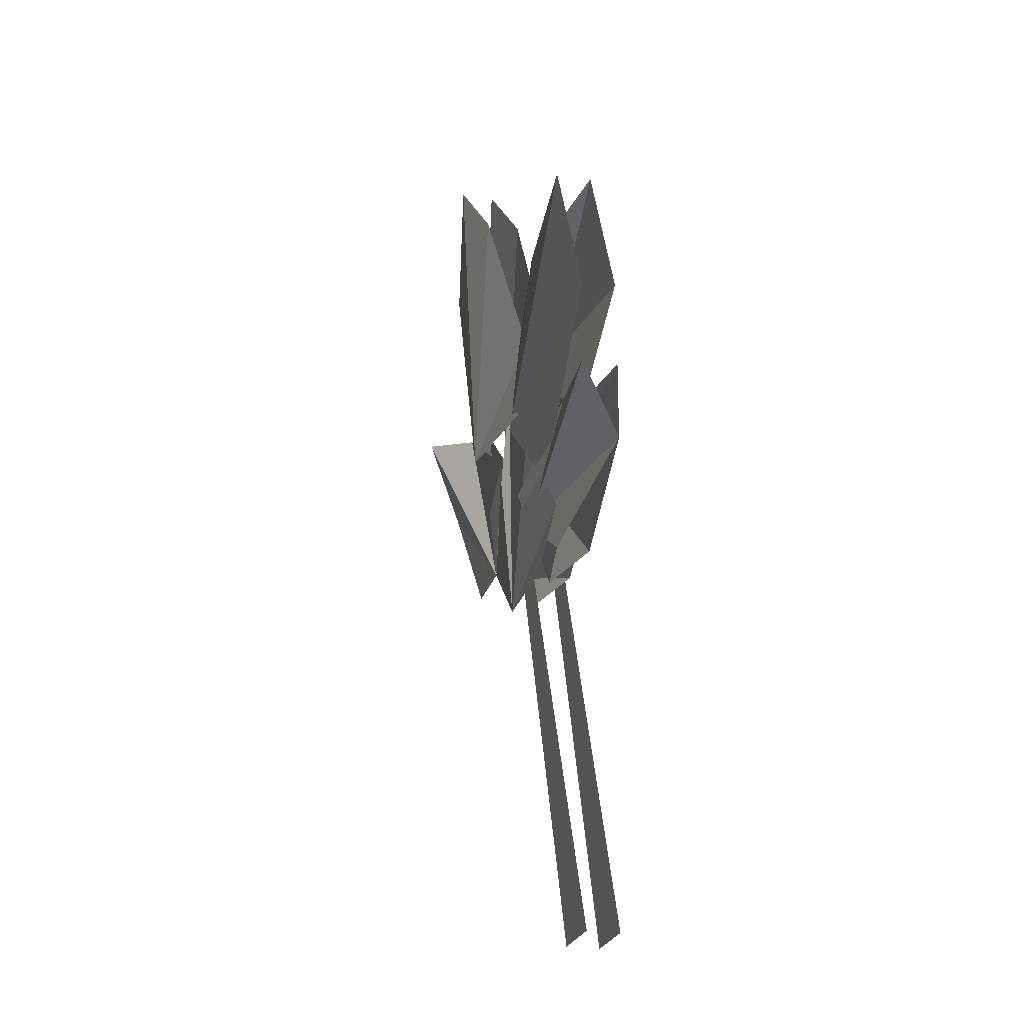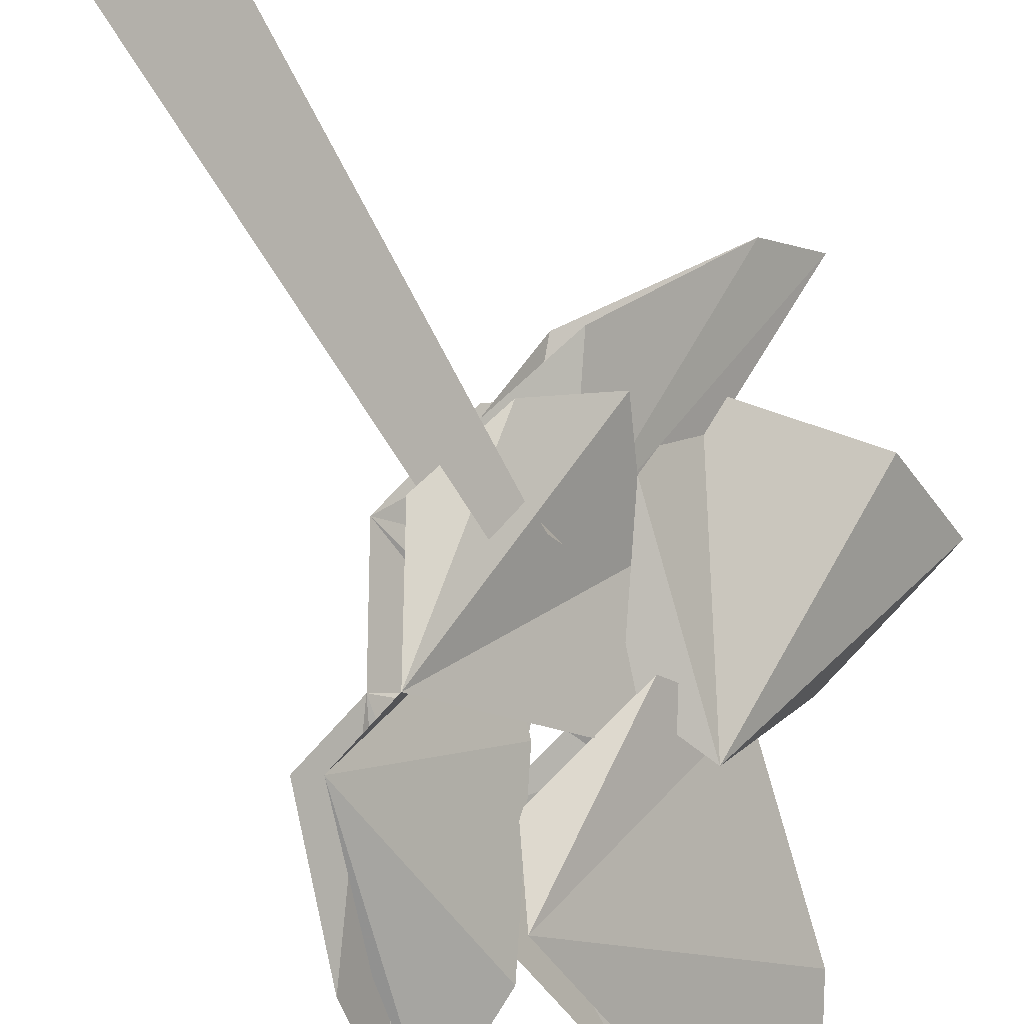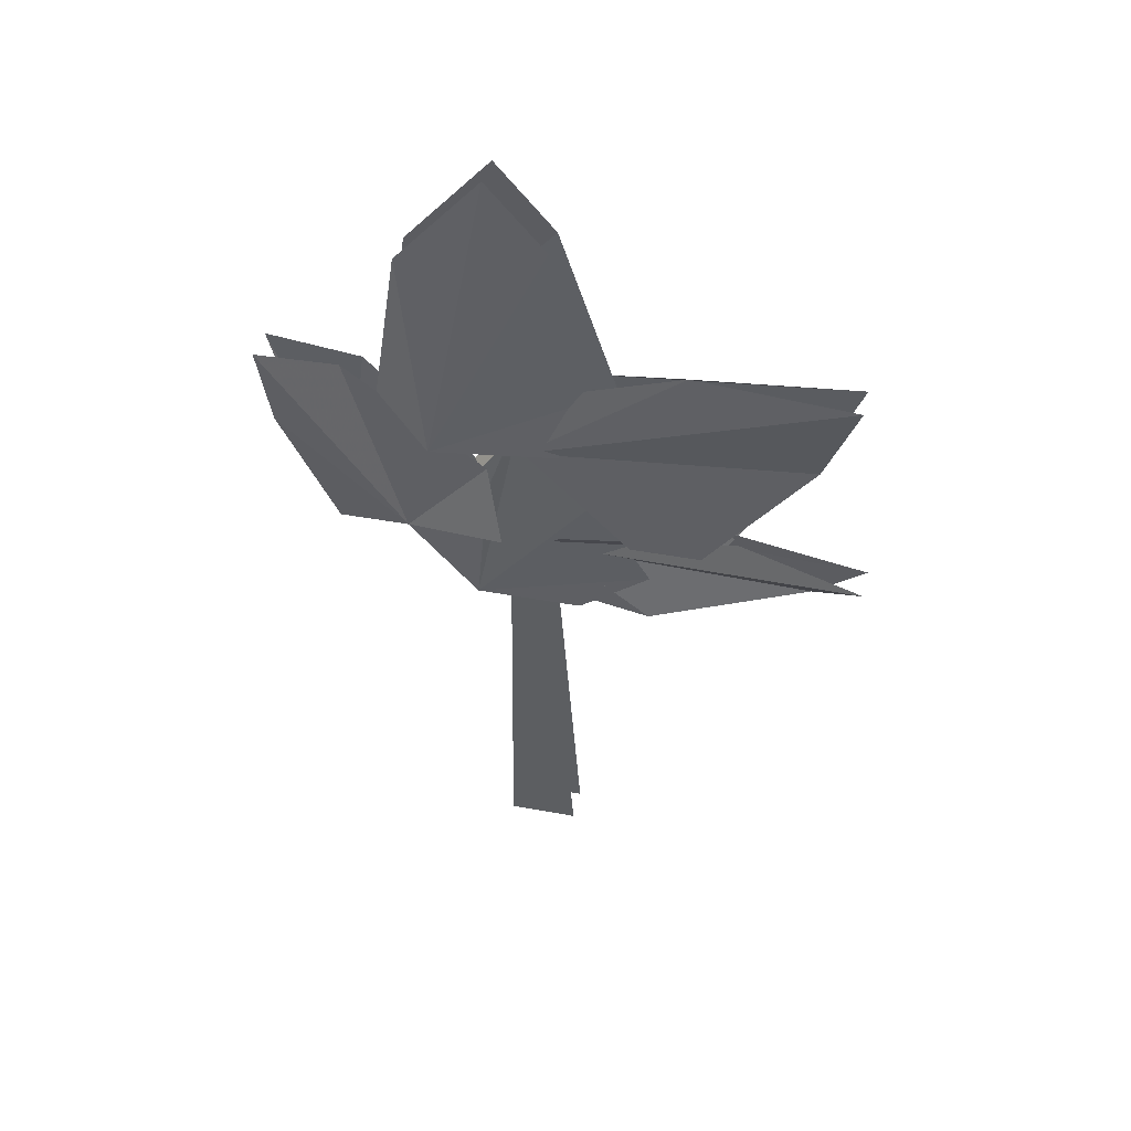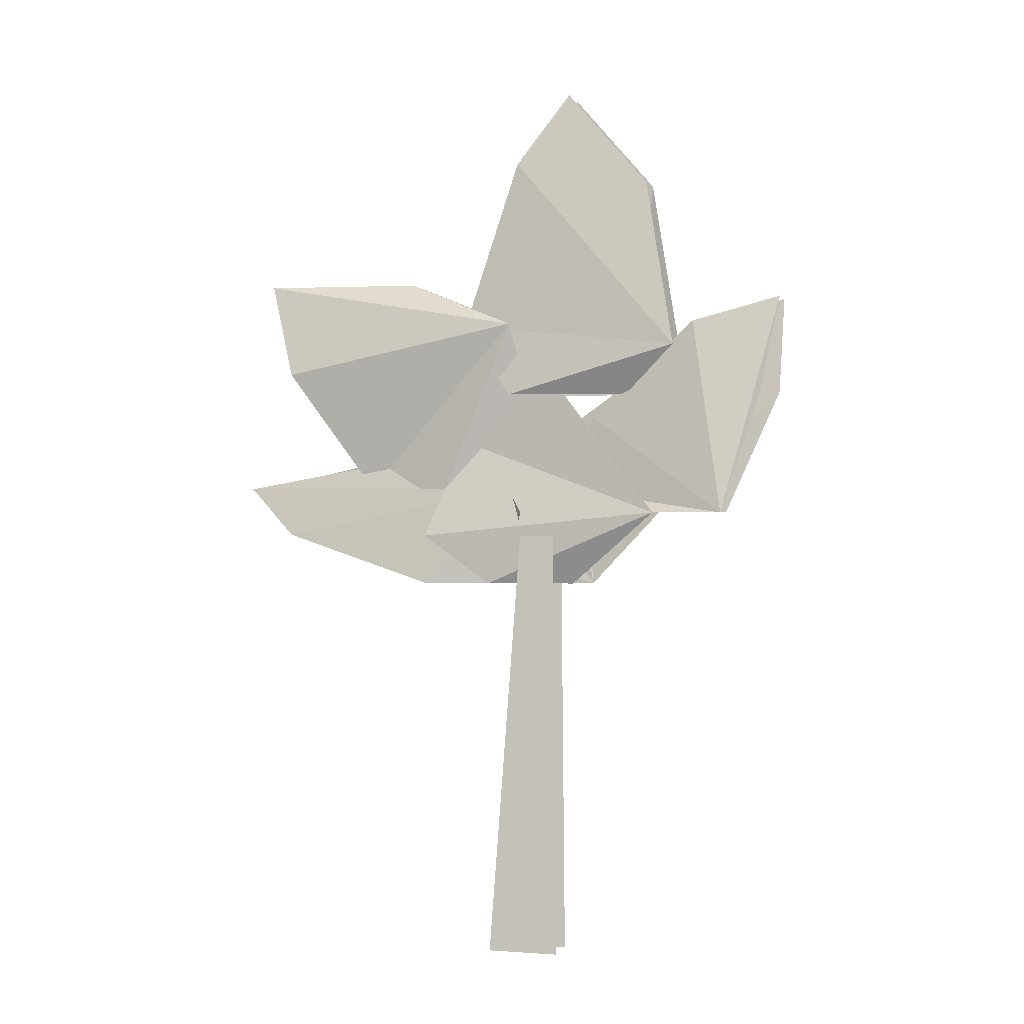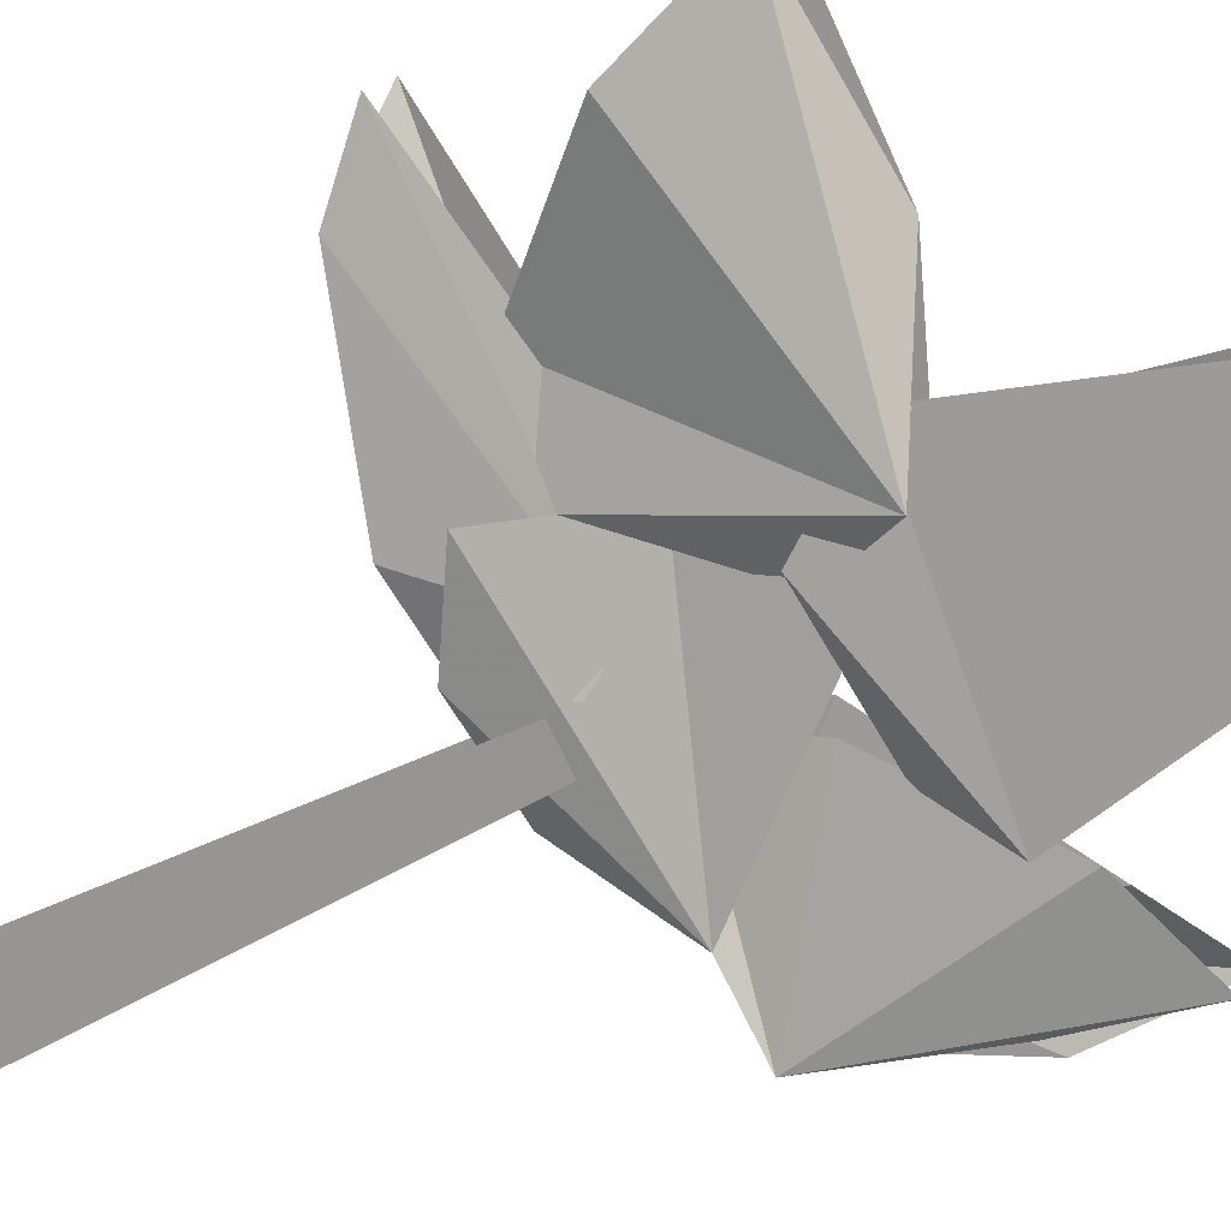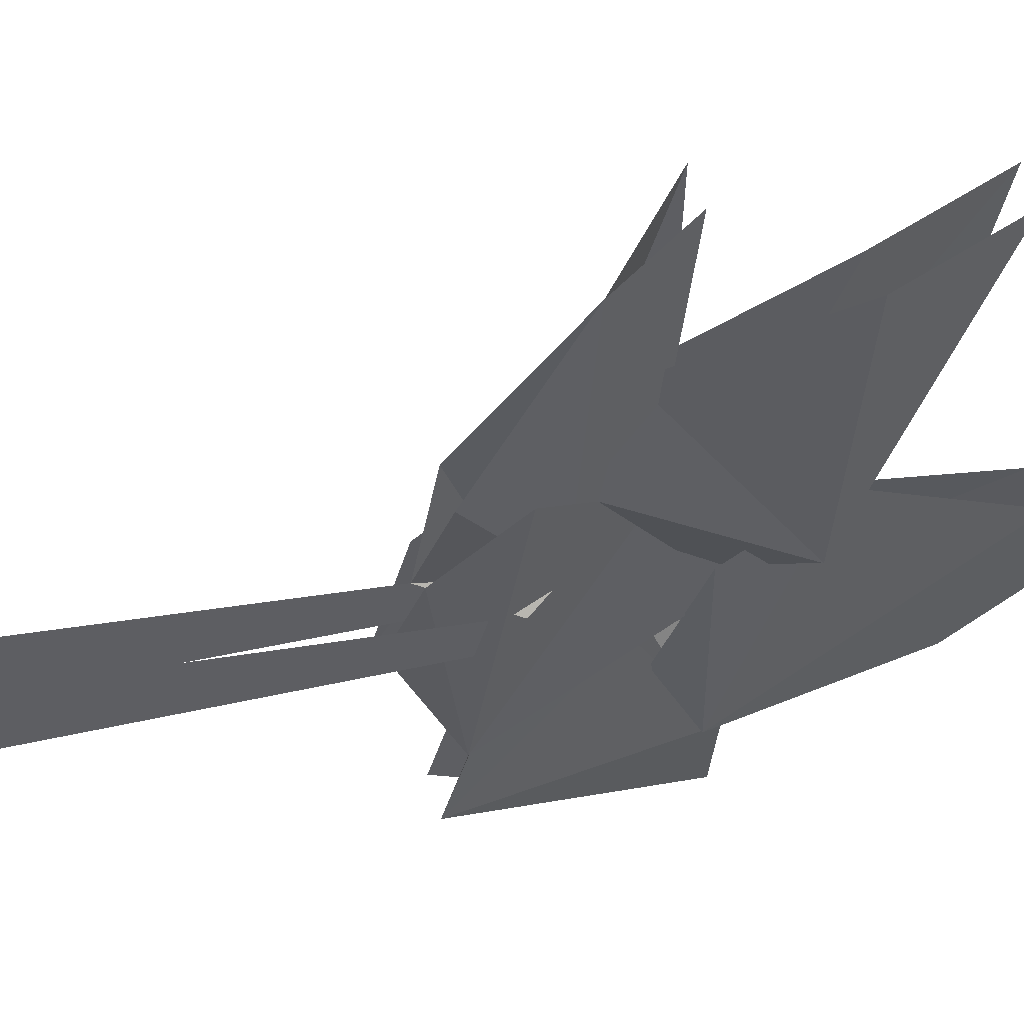
<metadata>
{"format":"obj","ext":"obj","renderer":"f3d","projection":"perspective","resolution":1024,"background":"white","views":[{"elev":-25.9,"azim":29.9,"up":"+Y"},{"elev":-66.0,"azim":32.5,"up":"+Z"},{"elev":41.0,"azim":-32.1,"up":"+Y"},{"elev":0.2,"azim":150.9,"up":"+Y"},{"elev":-32.2,"azim":129.9,"up":"+Z"},{"elev":5.9,"azim":68.3,"up":"+Z"}]}
</metadata>
<code>
v 0.2188 0.09375 0.1641
v 0.2266 0.1172 0.1875
v 0.2422 0.1484 0.2031
v 0.2578 0.1172 0.2188
v 0.2734 0.08594 0.2188
v 0.2578 0.07031 0.2031
v 0.2344 0.07031 0.1875
v 0.25 0.08594 0.1953
v 0.2656 -0.04688 0.1875
v 0.25 -0.04688 0.1719
v 0.2422 0.08594 0.1875
v 0.2031 0.09375 0.1484
v 0.1875 0.1328 0.1484
v 0.1797 0.1641 0.1484
v 0.2031 0.1562 0.1641
v 0.2266 0.125 0.1875
v 0.2344 0.1016 0.1953
v 0.2109 0.1484 0.1641
v 0.2109 0.2031 0.1797
v 0.2266 0.2344 0.2031
v 0.2422 0.2109 0.2109
v 0.2578 0.1562 0.2188
v 0.25 0.1328 0.2031
v 0.2188 0.1328 0.1797
v 0.25 0.1562 0.2031
v 0.2656 0.1719 0.2422
v 0.3047 0.1719 0.2734
v 0.3047 0.1406 0.2578
v 0.2812 0.1016 0.2422
v 0.2656 0.1016 0.2188
v 0.2422 0.1328 0.2031
v 0.25 0.1016 0.2031
v 0.2812 0.1094 0.2422
v 0.3125 0.1016 0.2734
v 0.3047 0.08594 0.2578
v 0.2734 0.07031 0.2188
v 0.25 0.07031 0.2031
v 0.25 0.09375 0.1953
v 0.2266 0.07031 0.1875
v 0.25 0.07031 0.2109
v 0.2656 0.08594 0.2266
v 0.25 0.1172 0.2188
v 0.2344 0.1484 0.2031
v 0.2266 0.1172 0.1953
v 0.2109 0.09375 0.1719
v 0.2344 0.08594 0.1953
v 0.2422 -0.04688 0.1797
v 0.2578 -0.04688 0.1953
v 0.2422 0.08594 0.2031
v 0.2266 0.1016 0.2031
v 0.2266 0.125 0.1953
v 0.1953 0.1562 0.1641
v 0.1719 0.1641 0.1562
v 0.1797 0.1328 0.1484
v 0.1953 0.09375 0.1562
v 0.2109 0.1328 0.1875
v 0.2422 0.1328 0.2109
v 0.25 0.1562 0.2188
v 0.2344 0.2109 0.2188
v 0.2188 0.2344 0.2109
v 0.2031 0.2031 0.1875
v 0.2031 0.1484 0.1719
v 0.2344 0.1328 0.2031
v 0.2578 0.1016 0.2266
v 0.2734 0.1016 0.2422
v 0.2969 0.1406 0.2656
v 0.2969 0.1719 0.2812
v 0.2422 0.1562 0.2109
v 0.2422 0.09375 0.2031
v 0.2656 0.07031 0.2266
v 0.3047 0.1016 0.2812
v 0.2812 0.1094 0.25
v 0.2422 0.1016 0.2109
f 1 2 3
f 1 3 4
f 1 4 5
f 1 5 6
f 1 6 7
f 8 9 10
f 8 10 11
f 12 13 14
f 12 14 15
f 12 15 16
f 12 16 17
f 12 17 1
f 18 19 20
f 18 20 21
f 18 21 22
f 18 22 23
f 18 23 24
f 25 26 27
f 25 27 28
f 25 28 29
f 25 29 30
f 25 30 31
f 32 33 34
f 32 34 35
f 32 35 36
f 32 36 37
f 32 37 38
f 39 40 41
f 39 41 42
f 39 42 43
f 39 43 44
f 39 44 45
f 46 47 48
f 46 48 49
f 45 50 51
f 45 51 52
f 45 52 53
f 45 53 54
f 45 54 55
f 56 57 58
f 56 58 59
f 56 59 60
f 56 60 61
f 56 61 62
f 63 64 65
f 63 65 66
f 63 66 67
f 63 67 26
f 63 26 68
f 69 37 70
f 69 70 35
f 69 35 71
f 69 71 72
f 69 72 73

</code>
